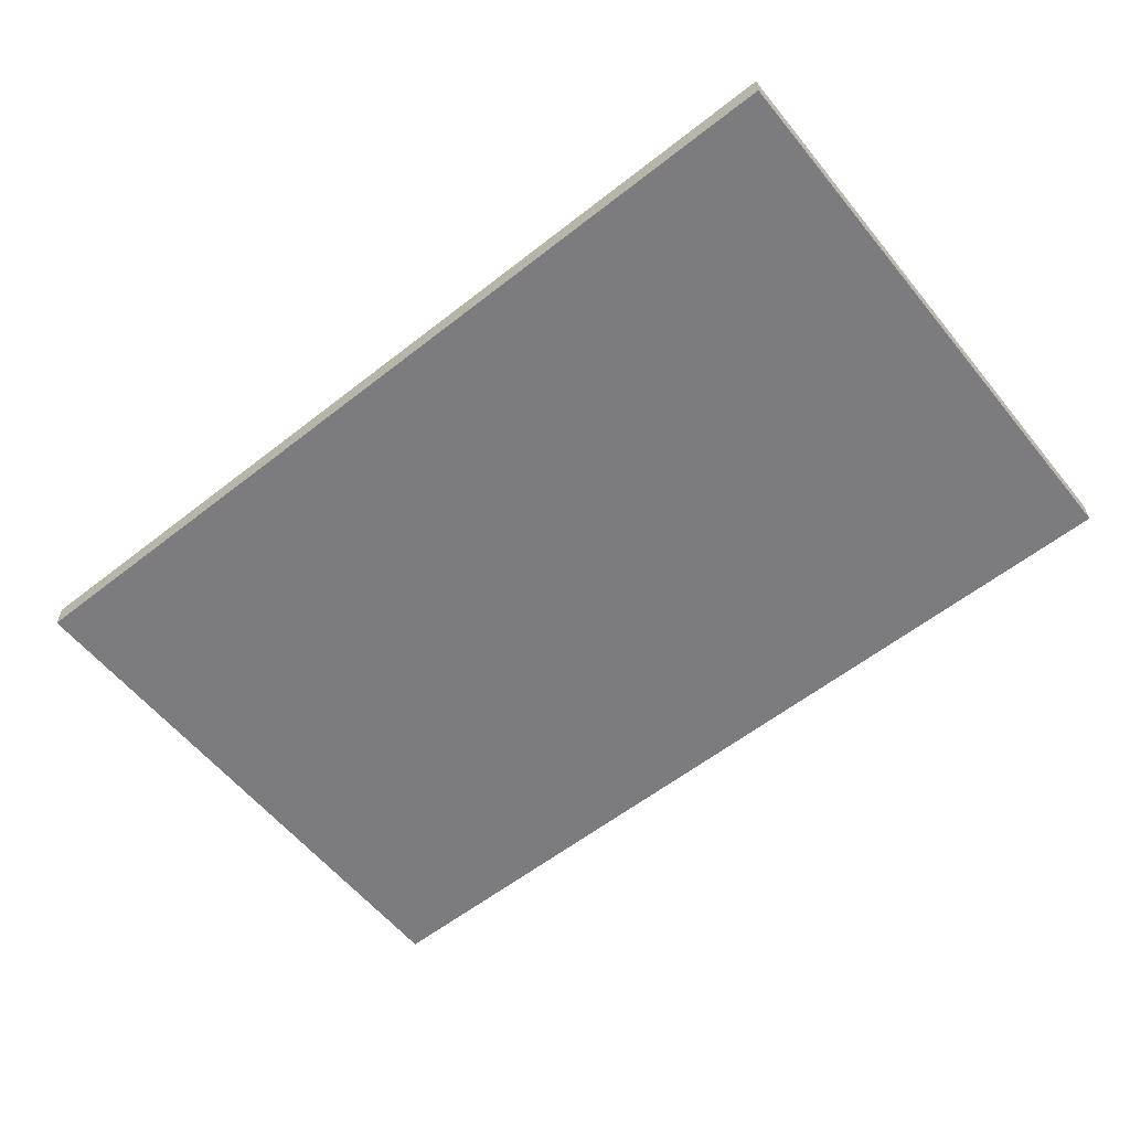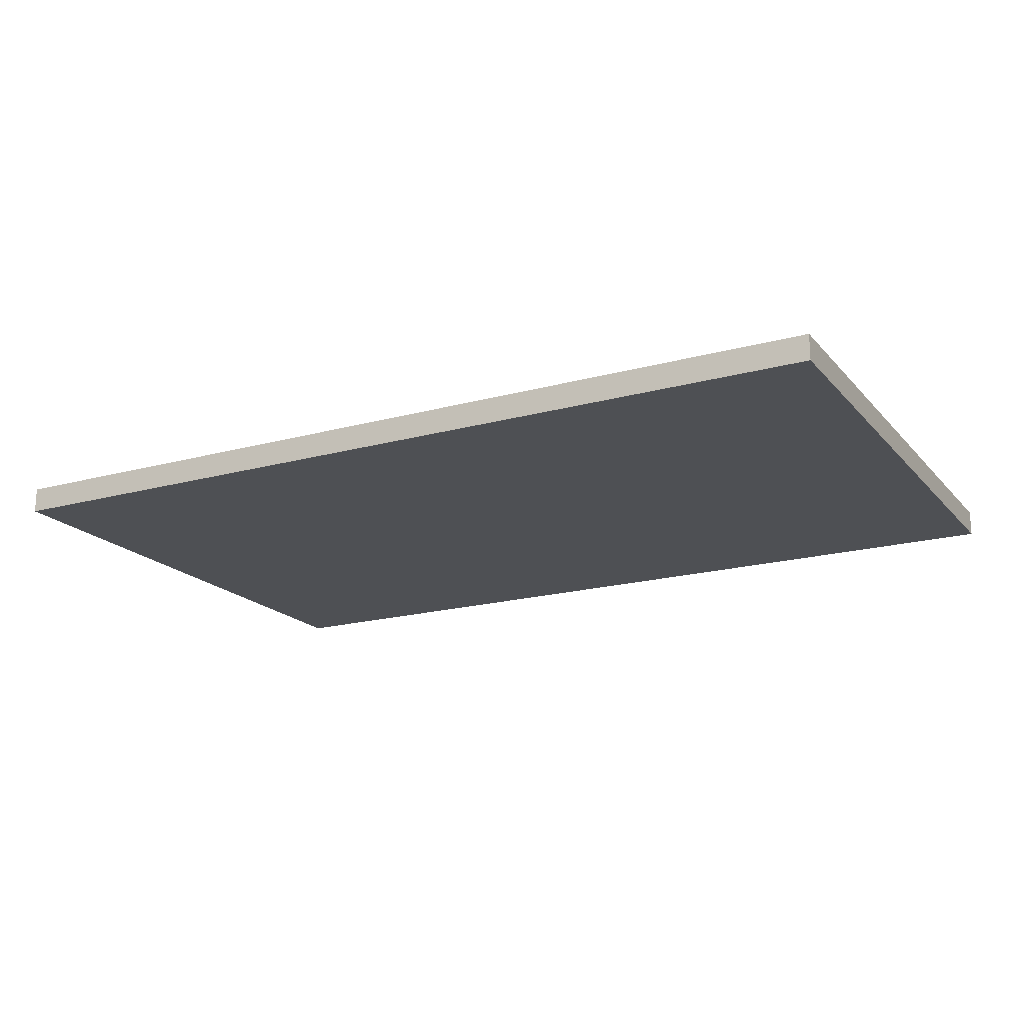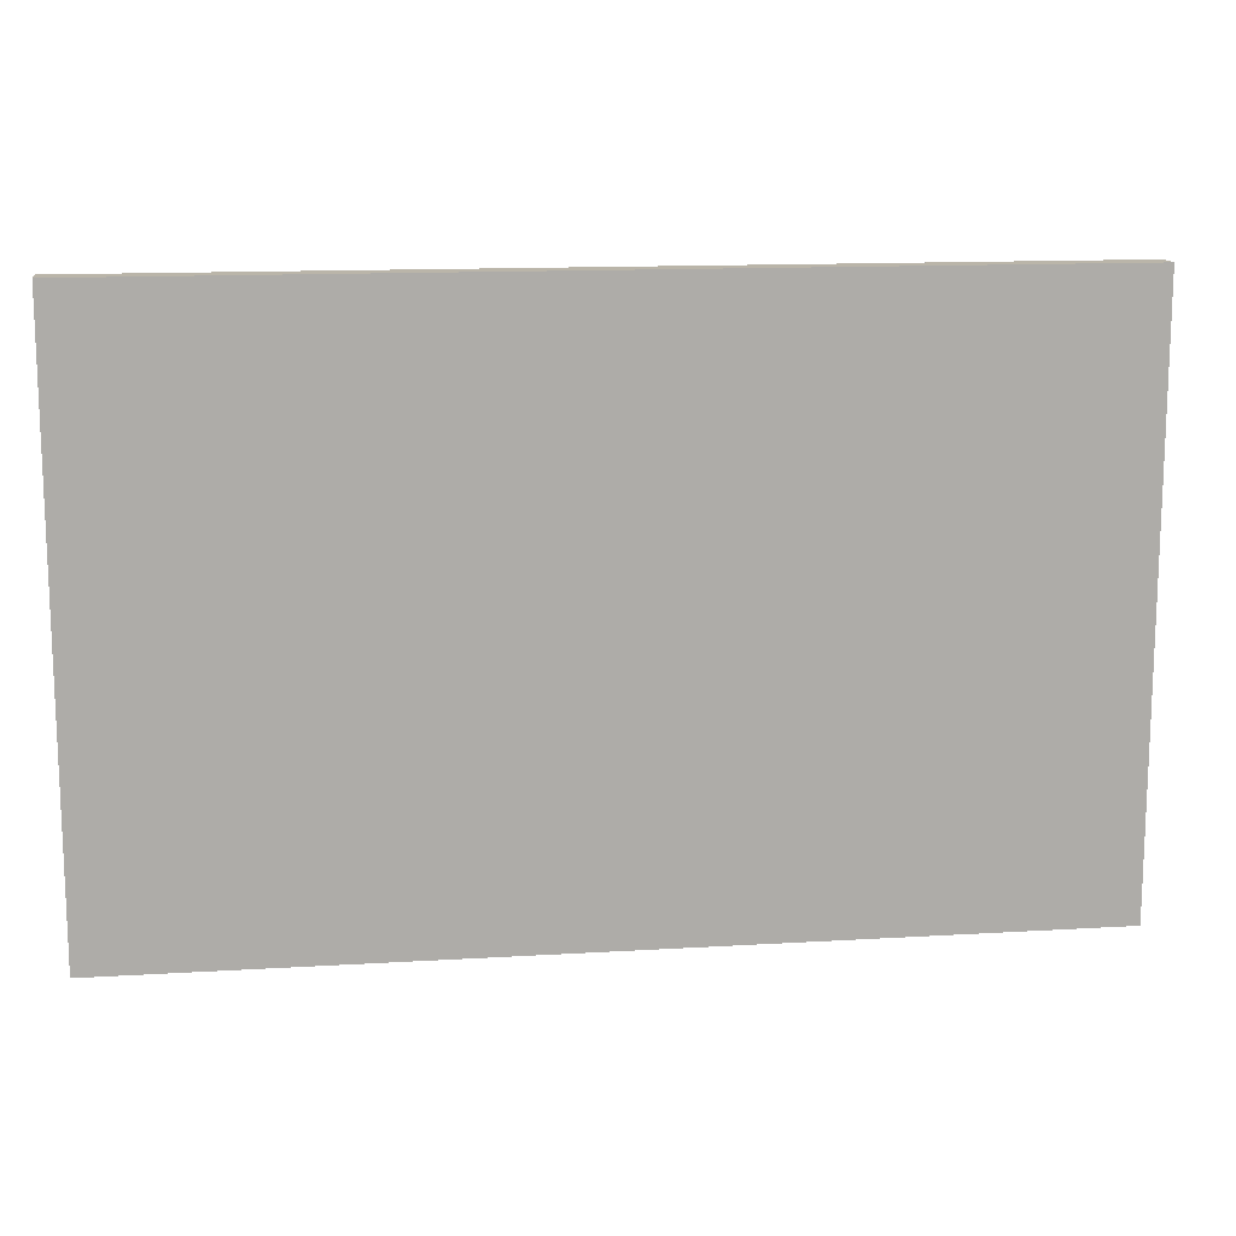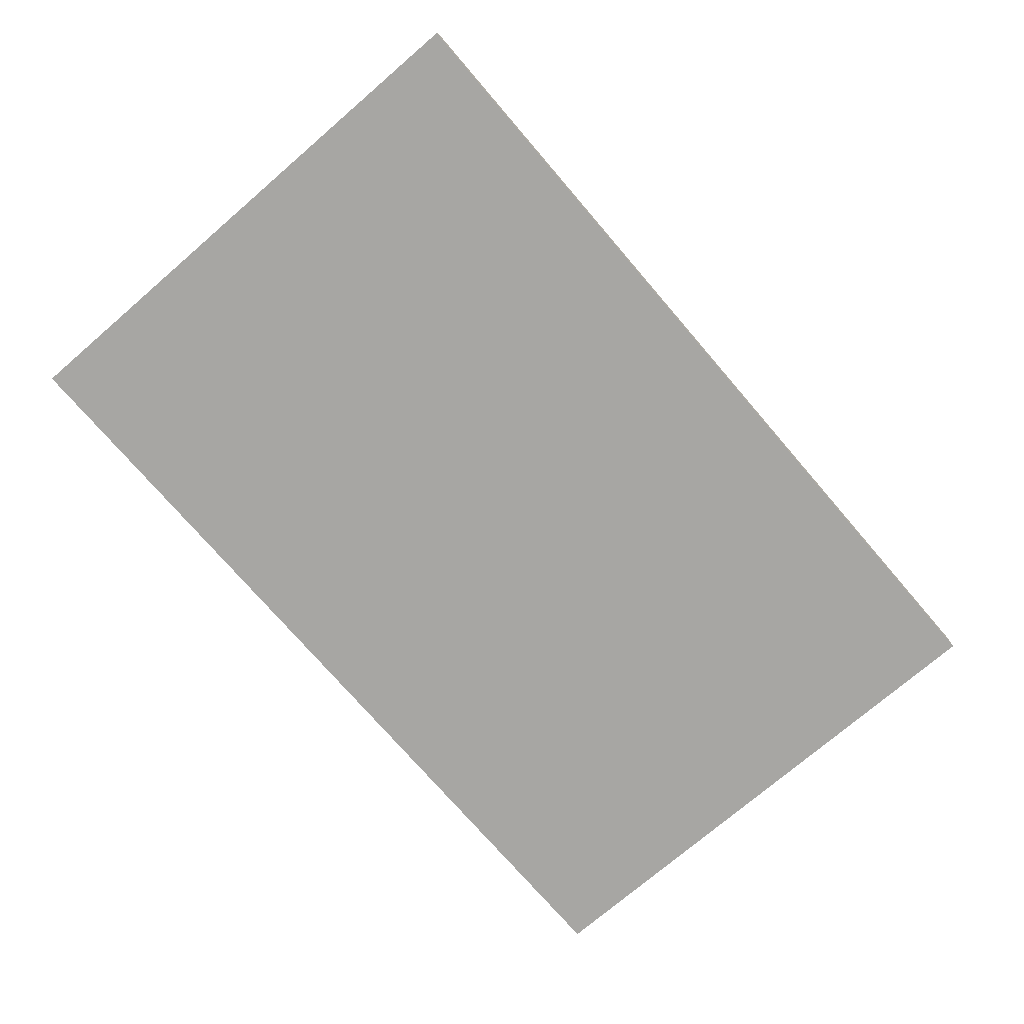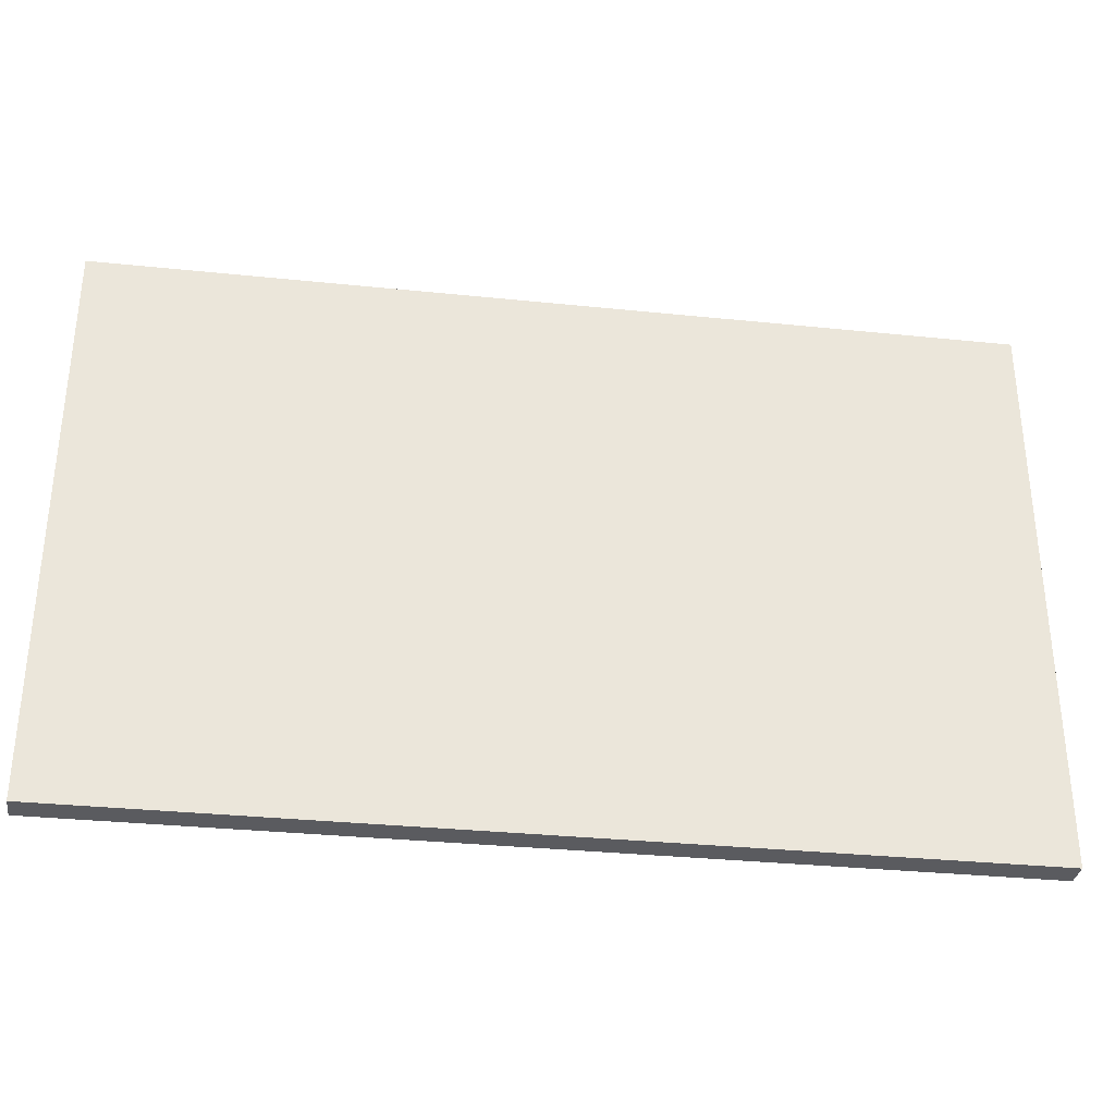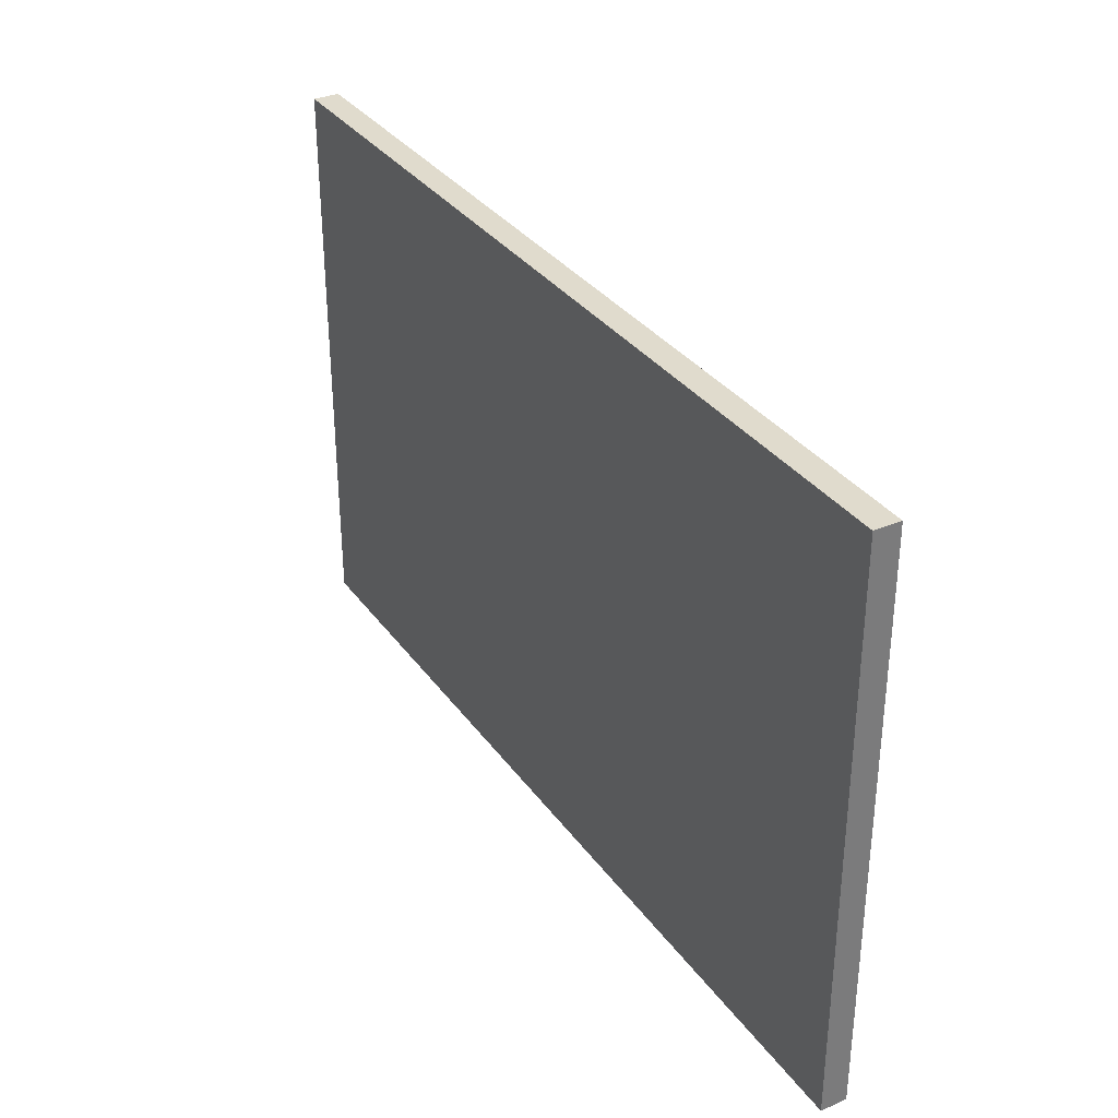
<metadata>
{"format":"obj","ext":"obj","renderer":"f3d","projection":"perspective","resolution":1024,"background":"white","views":[{"elev":-58.9,"azim":38.9,"up":"+Z"},{"elev":-18.7,"azim":27.8,"up":"+Z"},{"elev":13.6,"azim":172.3,"up":"+Y"},{"elev":-74.2,"azim":130.7,"up":"+Z"},{"elev":-32.9,"azim":-8.1,"up":"+Y"},{"elev":33.3,"azim":59.8,"up":"+Y"}]}
</metadata>
<code>
g Body3
v 5 0 -16
v 5 0 -15
v 5 22 -15
v 5 22 -16
v 40 0 -16
v 40 22 -16
v 40 0 -15
v 40 22 -15
f 1 2 4
f 4 2 3
f 5 1 6
f 6 1 4
f 7 5 8
f 8 5 6
f 2 7 3
f 3 7 8
f 8 6 3
f 3 6 4
f 7 2 5
f 5 2 1

</code>
